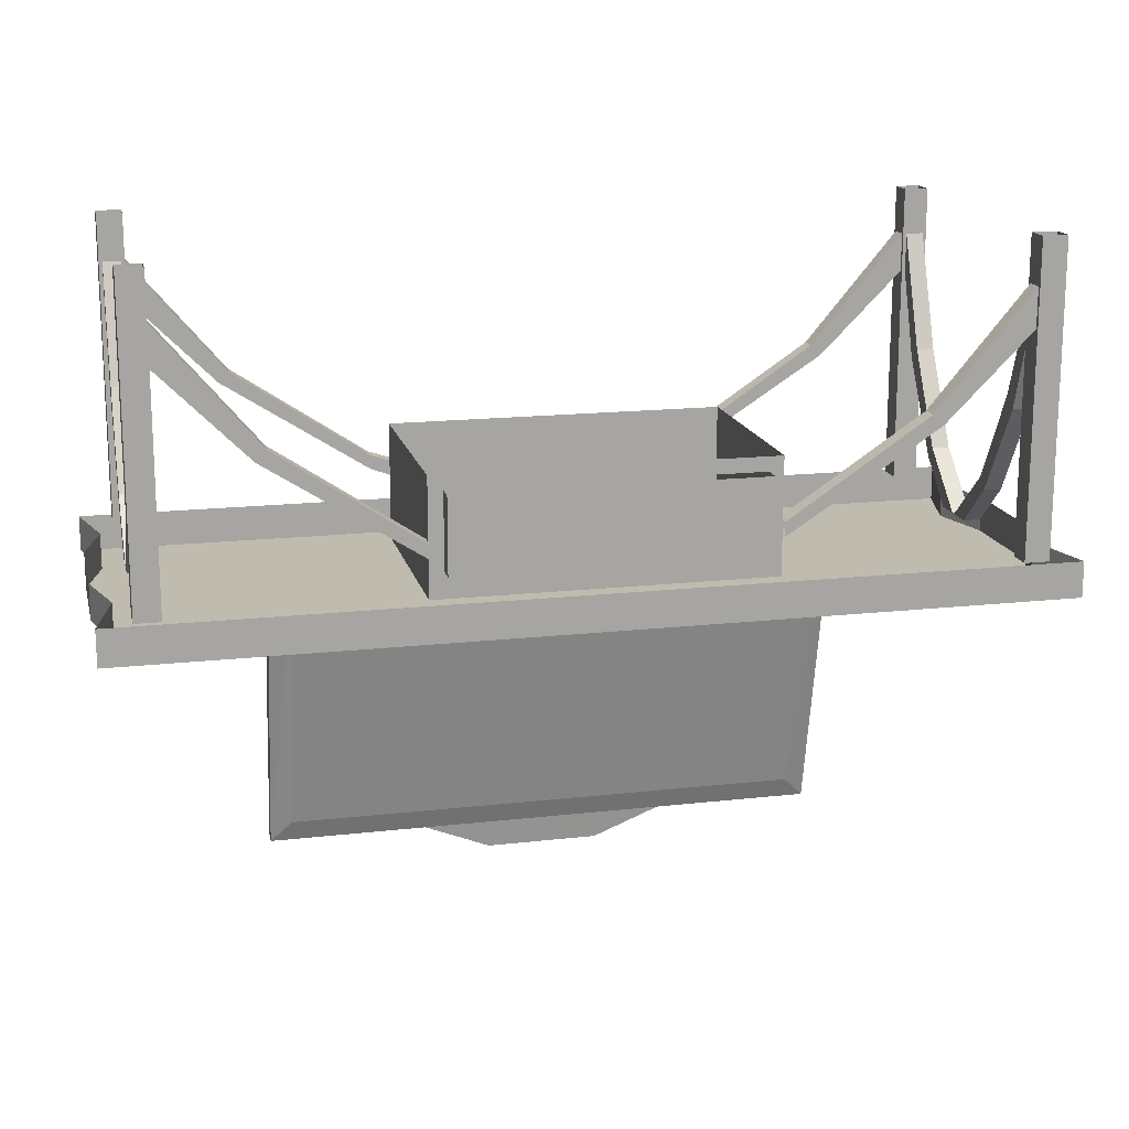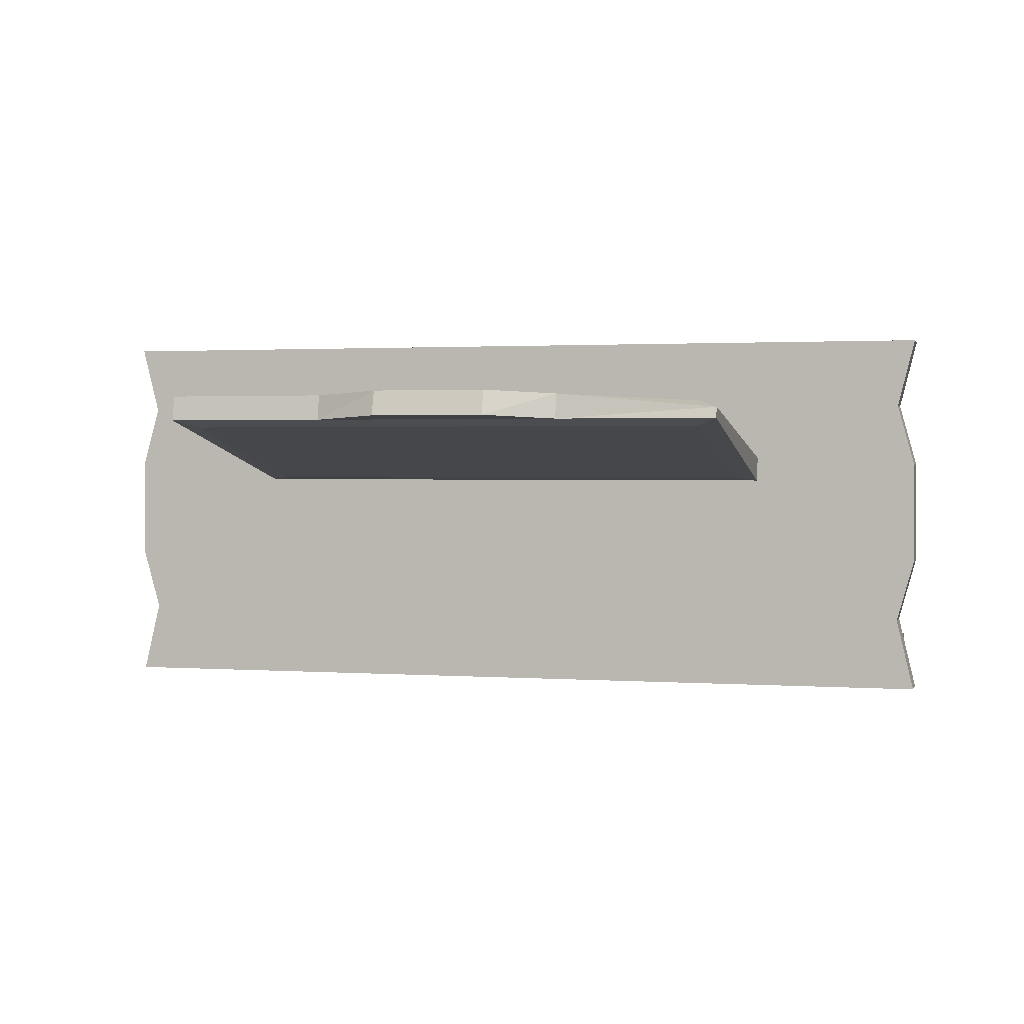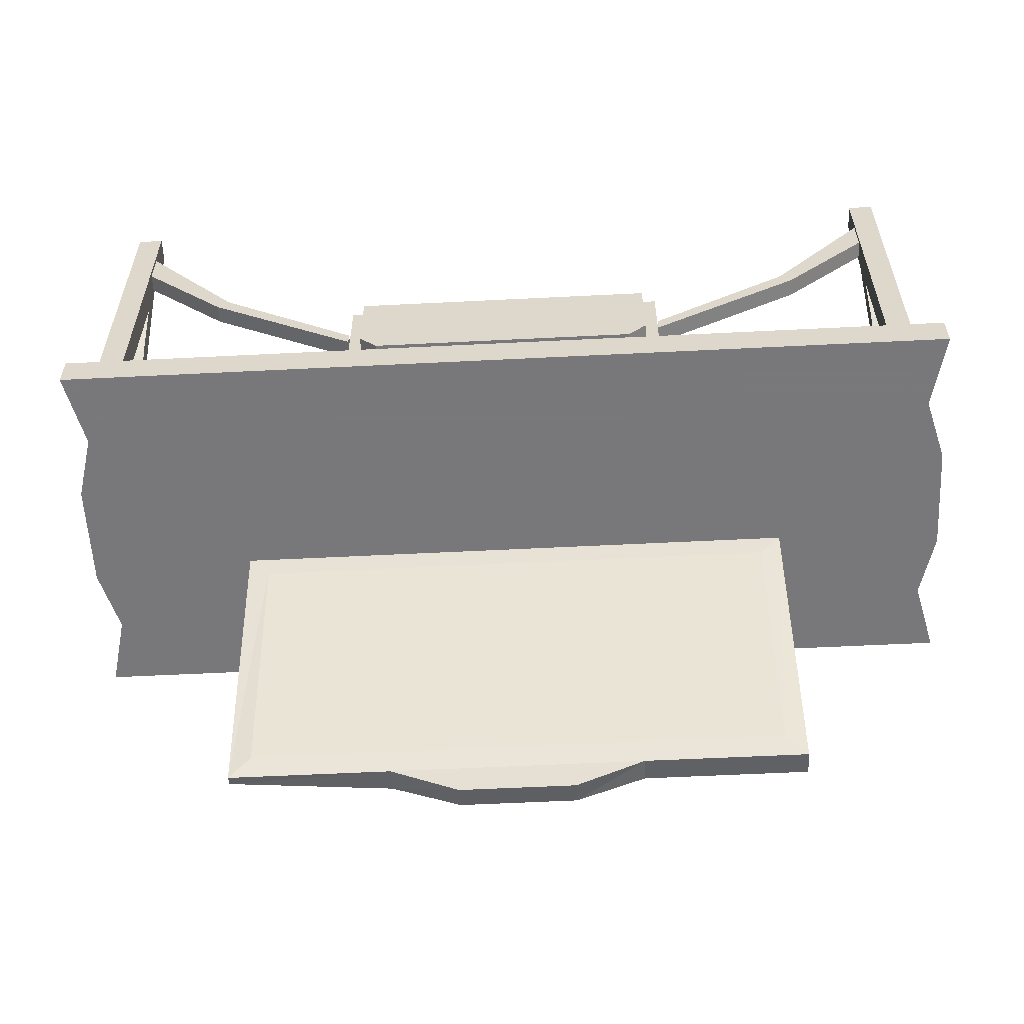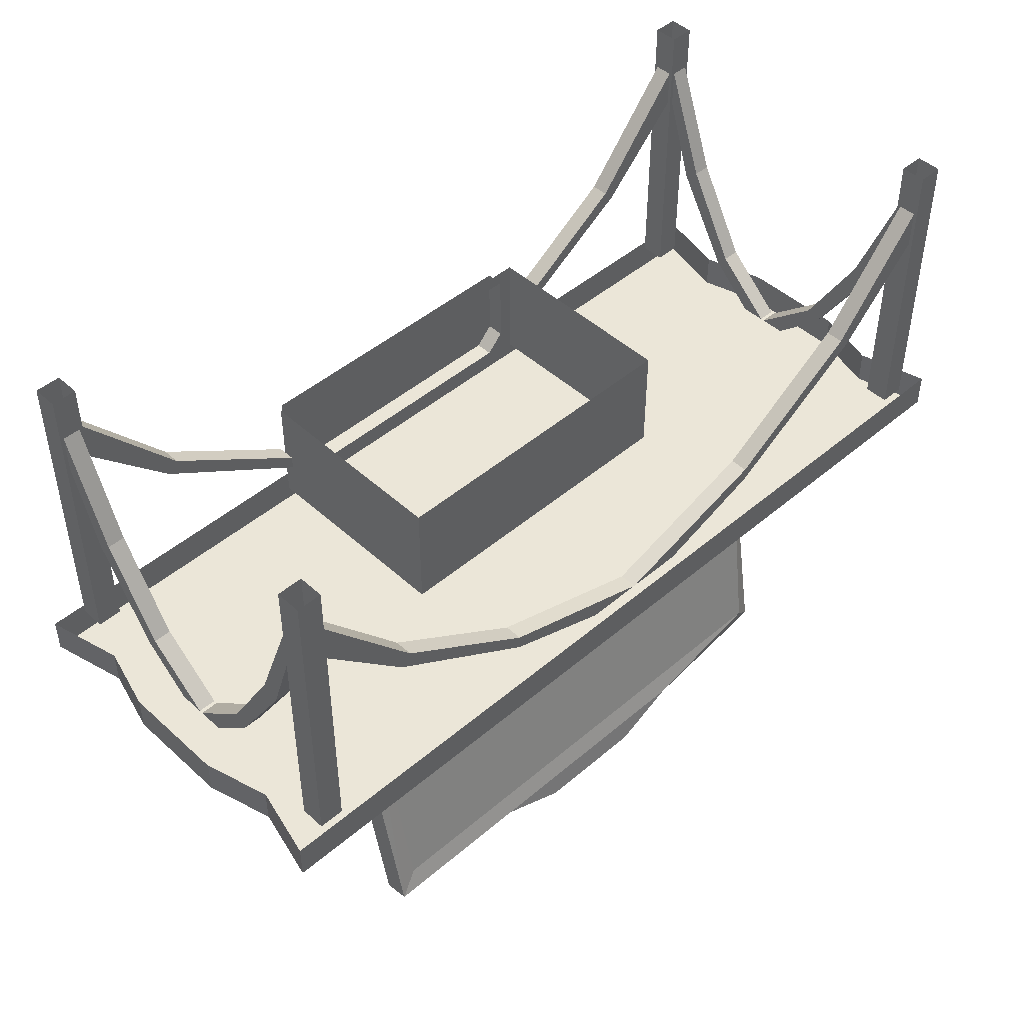
<metadata>
{"format":"obj","ext":"obj","renderer":"f3d","projection":"perspective","resolution":1024,"background":"white","views":[{"elev":16.2,"azim":166.8,"up":"+Y"},{"elev":1.6,"azim":14.8,"up":"+Z"},{"elev":-57.6,"azim":-177.0,"up":"+Y"},{"elev":46.6,"azim":-44.1,"up":"+Y"}]}
</metadata>
<code>
v -0.5781 -1.344 0.2109
v 0.5781 -1.344 0.2109
v 0.5781 -0.7969 0.09375
v -0.5781 -0.7969 0.09375
v -0.625 -1.391 0.2266
v -0.2734 -1.391 0.2266
v 0.2734 -1.391 0.2266
v 0.625 -1.391 0.1953
v 0.625 -0.75 0.08594
v -0.625 -0.75 0.08594
v -0.625 -0.7656 0.03125
v -0.625 -1.398 0.1719
v -0.2734 -1.398 0.1719
v -0.125 -1.445 0.2344
v 0.125 -1.445 0.2344
v 0.125 -1.461 0.1797
v 0.2734 -1.398 0.1719
v 0.625 -1.398 0.1719
v 0.625 -0.7656 0.03125
v 0.2734 -0.8125 0.03906
v 0.5781 -0.8125 0.03906
v 0.5781 -1.352 0.1562
v 0.2734 -1.352 0.1562
v 0.2266 -0.8125 0.03906
v 0.2266 -1.352 0.1562
v -0.2266 -0.8125 0.03906
v -0.2734 -0.8125 0.03906
v -0.5781 -0.8125 0.03906
v -0.5781 -1.352 0.1562
v -0.2734 -1.352 0.1562
v -0.2266 -1.352 0.1562
v -0.125 -1.461 0.1797
v 0.2891 -0.5781 -0.4688
v 0.3281 -0.6172 -0.4688
v 0.2891 -0.6562 -0.4688
v 0.25 -0.6172 -0.4688
v -0.25 -0.6172 -0.4688
v -0.2891 -0.5781 -0.4688
v 0.2891 -0.4922 -0.4688
v 0.3281 -0.4531 -0.4688
v 0.3281 -0.4531 -0.4297
v 0.3281 -0.6172 -0.4297
v 0.2891 -0.6562 -0.4297
v -0.2891 -0.6562 -0.4688
v -0.3281 -0.6172 -0.4688
v -0.2891 -0.4922 -0.4688
v -0.3281 -0.4531 -0.4688
v -0.3281 -0.6172 -0.4297
v -0.3281 -0.4531 -0.4297
v -0.3594 -0.4219 -0.4297
v 0.3594 -0.4219 -0.4297
v 0.3594 -0.6719 -0.4297
v -0.3594 -0.6719 -0.4297
v -0.2891 -0.6562 -0.4297
v -0.3594 -0.6719 0.03125
v -0.3594 -0.4219 0.03125
v 0.3594 -0.6719 0.03125
v 0.3594 -0.4219 0.03125
v -0.04688 -0.5156 -0.4688
v -0.02344 -0.5391 -0.4688
v -0.02344 -0.5625 -0.4688
v -0.04688 -0.5859 -0.4688
v 0.02344 -0.5625 -0.4688
v 0.04688 -0.5859 -0.4688
v 0.02344 -0.5391 -0.4688
v 0.04688 -0.5156 -0.4688
v -0.2344 -0.6016 -0.4688
v -0.2734 -0.5625 -0.4688
v 0.2734 -0.5625 -0.4688
v 0.2344 -0.6016 -0.4688
v -0.2734 -0.5078 -0.4688
v 0.2734 -0.5078 -0.4688
v -0.9609 -0.75 0.2109
v -1 -0.75 0.3672
v -1 -0.6719 0.3672
v -0.9609 -0.6719 0.2109
v -1 -0.75 0.07031
v -0.8984 -0.75 0.2109
v -0.9375 -0.75 0.3359
v 1 -0.75 0.3672
v 1 -0.6719 0.3672
v 0.9609 -0.6719 0.2109
v 0.9609 -0.75 0.2109
v 1 -0.6719 0.07031
v 1 -0.75 0.07031
v 1 -0.6719 -0.1641
v 1 -0.75 -0.1641
v 0.9609 -0.6719 -0.3047
v 0.9609 -0.75 -0.3047
v 1 -0.6719 -0.4688
v 1 -0.75 -0.4688
v -1 -0.75 -0.4688
v -1 -0.6719 -0.4688
v -0.9609 -0.6719 -0.3047
v -0.9609 -0.75 -0.3047
v -1 -0.6719 -0.1641
v -1 -0.75 -0.1641
v -1 -0.6719 0.07031
v -0.8984 -0.75 -0.3047
v -0.9375 -0.75 -0.4375
v 0.8984 -0.75 -0.3047
v 0.9375 -0.75 -0.1641
v -0.9375 -0.75 -0.1641
v -0.9375 -0.75 0.07031
v 0.8984 -0.75 0.2109
v 0.9375 -0.75 0.3359
v 0.9375 -0.75 0.07031
v 0.9375 -0.75 -0.4375
v -0.6875 -0.75 -0.1641
v -0.75 -0.75 -0.1641
v -0.7109 -0.75 -0.3047
v -0.6641 -0.75 -0.25
v 0.6641 -0.75 -0.25
v 0.7109 -0.75 -0.3047
v 0.75 -0.75 -0.1641
v 0.6875 -0.75 -0.1641
v 0.75 -0.75 0.07031
v 0.6875 -0.75 0.07031
v 0.7109 -0.75 0.2109
v 0.6641 -0.75 0.1562
v -0.6641 -0.75 0.1562
v -0.7109 -0.75 0.2109
v -0.75 -0.75 0.07031
v -0.6875 -0.75 0.07031
v 0.875 -0.1875 0.3047
v 0.875 -0.1875 0.3438
v 0.6875 -0.375 0.3438
v 0.6875 -0.375 0.3047
v 0.6641 -0.3516 0.3047
v 0.875 -0.1016 0.3047
v 0.875 -0.2031 0.2969
v 0.875 -0.2031 0.3516
v 0.875 -0.09375 0.3516
v 0.875 -0.1016 0.3438
v 0.6641 -0.3516 0.3438
v 0.3594 -0.5547 0.3438
v 0.3594 -0.5859 0.3438
v 0.3594 -0.5859 0.3047
v 0.3594 -0.5547 0.3047
v 0.875 -0.09375 0.2969
v 0.8828 -0.1875 0.2969
v 0.9297 -0.2031 0.2969
v 0.9297 -0.6719 0.2969
v 0.875 -0.6719 0.2969
v 0.875 -0.6719 0.3516
v 0.9297 -0.6719 0.3516
v 0.875 0 0.3516
v 0.875 0 0.2969
v 0.9297 -0.09375 0.2969
v 0.9219 -0.1016 0.2969
v 0.8828 -0.1016 0.2969
v 0.8828 -0.375 0.2344
v 0.9219 -0.1875 0.2969
v 0.125 -0.6719 0.3438
v 0.125 -0.6719 0.3047
v 0 -0.6719 0.3438
v 0 -0.6719 0.3047
v -0.3594 -0.5547 0.3438
v -0.125 -0.6719 0.3438
v -0.3594 -0.5859 0.3438
v -0.125 -0.6719 0.3047
v -0.3594 -0.5859 0.3047
v -0.3594 -0.5547 0.3047
v -0.6641 -0.3516 0.3438
v -0.6875 -0.375 0.3438
v -0.6875 -0.375 0.3047
v -0.6641 -0.3516 0.3047
v -0.875 -0.1016 0.3438
v -0.875 -0.1875 0.3438
v -0.875 -0.1875 0.3047
v -0.875 -0.1016 0.3047
v -0.875 -0.09375 0.2969
v -0.875 -0.09375 0.3516
v -0.875 -0.2031 0.3516
v -0.875 -0.2031 0.2969
v 0.9297 0 0.2969
v 0.9297 0 0.3516
v 0.9219 -0.375 0.2344
v 0.9219 -0.3516 0.2031
v 0.8828 -0.3516 0.2031
v 0.8828 -0.5547 0.08594
v 0.8828 -0.5781 0.1094
v 0.9219 -0.5781 0.1094
v 0.9219 -0.5547 0.08594
v 0.8828 -0.6719 0.007812
v 0.9219 -0.6719 0.007812
v 0.8828 -0.6719 -0.04688
v 0.9219 -0.6719 -0.04688
v -0.8828 -0.1875 0.2969
v -0.9219 -0.1875 0.2969
v -0.9219 -0.375 0.2344
v -0.8828 -0.375 0.2344
v -0.8828 -0.3516 0.2031
v -0.8828 -0.1016 0.2969
v -0.9297 -0.2031 0.2969
v -0.9297 -0.09375 0.2969
v -0.9219 -0.1016 0.2969
v -0.9219 -0.3516 0.2031
v -0.9219 -0.5547 0.08594
v -0.9219 -0.5781 0.1094
v -0.8828 -0.5781 0.1094
v -0.8828 -0.5547 0.08594
v -0.9219 -0.6719 0.007812
v -0.8828 -0.6719 0.007812
v -0.9219 -0.6719 -0.04688
v -0.8828 -0.6719 -0.04688
v -0.9297 -0.6719 0.2969
v -0.9297 -0.6719 0.3516
v -0.9297 0 0.2969
v -0.875 0 0.2969
v -0.875 0 0.3516
v -0.9297 0 0.3516
v -0.875 -0.6719 0.3516
v -0.875 -0.6719 0.2969
v -0.875 -0.1875 -0.4062
v -0.875 -0.1875 -0.4453
v -0.6875 -0.375 -0.4453
v -0.6875 -0.375 -0.4062
v -0.6641 -0.3516 -0.4062
v -0.875 -0.1016 -0.4062
v -0.875 -0.2031 -0.3984
v -0.875 -0.2031 -0.4531
v -0.875 -0.09375 -0.4531
v -0.875 -0.1016 -0.4453
v -0.6641 -0.3516 -0.4453
v -0.3594 -0.5547 -0.4453
v -0.3594 -0.5859 -0.4453
v -0.3594 -0.5859 -0.4062
v -0.3594 -0.5547 -0.4062
v -0.875 -0.09375 -0.3984
v -0.8828 -0.1875 -0.3984
v -0.9297 -0.2031 -0.3984
v -0.9297 -0.6719 -0.3984
v -0.875 -0.6719 -0.3984
v -0.875 -0.6719 -0.4531
v -0.9297 -0.6719 -0.4531
v -0.875 0 -0.4531
v -0.875 0 -0.3984
v -0.9297 -0.09375 -0.3984
v -0.9219 -0.1016 -0.3984
v -0.8828 -0.1016 -0.3984
v -0.8828 -0.375 -0.3359
v -0.9219 -0.1875 -0.3984
v -0.9297 0 -0.3984
v -0.9297 0 -0.4531
v -0.9219 -0.375 -0.3359
v -0.9219 -0.3516 -0.3047
v -0.8828 -0.3516 -0.3047
v -0.8828 -0.5547 -0.1875
v -0.8828 -0.5781 -0.2109
v -0.9219 -0.5781 -0.2109
v -0.9219 -0.5547 -0.1875
v -0.8828 -0.6719 -0.1094
v -0.9219 -0.6719 -0.1094
v -0.8828 -0.6719 -0.05469
v -0.9219 -0.6719 -0.05469
v 0.8828 -0.1875 -0.3984
v 0.9219 -0.1875 -0.3984
v 0.9219 -0.375 -0.3359
v 0.8828 -0.375 -0.3359
v 0.8828 -0.3516 -0.3047
v 0.8828 -0.1016 -0.3984
v 0.875 -0.2031 -0.3984
v 0.9297 -0.2031 -0.3984
v 0.9297 -0.09375 -0.3984
v 0.9219 -0.1016 -0.3984
v 0.9219 -0.3516 -0.3047
v 0.9219 -0.5547 -0.1875
v 0.9219 -0.5781 -0.2109
v 0.8828 -0.5781 -0.2109
v 0.8828 -0.5547 -0.1875
v 0.875 -0.09375 -0.3984
v 0.875 -0.1875 -0.4062
v 0.875 -0.2031 -0.4531
v 0.875 -0.6719 -0.4531
v 0.875 -0.6719 -0.3984
v 0.9297 -0.6719 -0.3984
v 0.9297 -0.6719 -0.4531
v 0.9297 0 -0.3984
v 0.875 0 -0.3984
v 0.875 -0.09375 -0.4531
v 0.875 -0.1016 -0.4453
v 0.875 -0.1016 -0.4062
v 0.6875 -0.375 -0.4062
v 0.875 -0.1875 -0.4453
v 0.9219 -0.6719 -0.1094
v 0.8828 -0.6719 -0.1094
v 0.9219 -0.6719 -0.05469
v 0.8828 -0.6719 -0.05469
v 0.875 0 -0.4531
v 0.9297 0 -0.4531
v 0.6875 -0.375 -0.4453
v 0.6641 -0.3516 -0.4453
v 0.6641 -0.3516 -0.4062
v 0.3594 -0.5547 -0.4062
v 0.3594 -0.5859 -0.4062
v 0.3594 -0.5859 -0.4453
v 0.3594 -0.5547 -0.4453
f 1 2 3
f 1 3 4
f 33 34 35
f 33 35 36
f 33 39 40
f 33 40 34
f 34 40 41
f 34 41 42
f 34 42 35
f 35 42 43
f 35 43 44
f 35 44 36
f 36 44 37
f 37 44 45
f 37 45 38
f 38 45 46
f 39 46 40
f 40 46 47
f 47 46 45
f 47 45 48
f 47 48 49
f 43 54 44
f 44 54 45
f 45 54 48
f 67 68 69
f 67 69 70
f 68 71 72
f 68 72 69
f 99 100 101
f 99 101 102
f 99 102 103
f 78 104 105
f 78 105 106
f 78 106 79
f 100 108 101
f 105 104 107
f 107 104 102
f 102 104 103
f 125 128 129
f 125 129 130
f 126 134 127
f 127 134 135
f 127 135 136
f 127 136 137
f 128 138 129
f 129 138 139
f 132 145 146
f 132 146 147
f 132 147 133
f 141 151 152
f 142 149 146
f 142 146 143
f 154 137 156
f 156 137 136
f 156 158 159
f 159 158 160
f 161 162 157
f 157 162 163
f 158 164 160
f 160 164 165
f 162 166 163
f 163 166 167
f 164 168 169
f 164 169 165
f 166 170 171
f 166 171 167
f 155 157 139
f 155 139 138
f 149 176 177
f 149 177 146
f 146 177 147
f 153 178 179
f 153 179 150
f 151 180 152
f 152 180 181
f 152 181 182
f 178 183 179
f 179 183 184
f 185 182 187
f 187 182 181
f 188 184 186
f 186 184 183
f 189 192 193
f 189 193 194
f 190 197 191
f 191 197 198
f 191 198 199
f 191 199 200
f 192 201 193
f 193 201 202
f 203 200 205
f 205 200 199
f 206 202 204
f 204 202 201
f 195 207 208
f 195 208 209
f 195 209 196
f 173 211 212
f 173 212 208
f 173 208 174
f 174 208 213
f 212 209 208
f 215 218 219
f 215 219 220
f 216 224 217
f 217 224 225
f 217 225 226
f 217 226 227
f 218 228 219
f 219 228 229
f 222 235 236
f 222 236 237
f 222 237 223
f 231 241 242
f 232 239 236
f 232 236 233
f 239 244 245
f 239 245 236
f 236 245 237
f 243 246 247
f 243 247 240
f 241 248 242
f 242 248 249
f 242 249 250
f 246 251 247
f 247 251 252
f 253 250 255
f 255 250 249
f 256 252 254
f 254 252 251
f 257 260 261
f 257 261 262
f 258 266 259
f 259 266 267
f 259 267 268
f 259 268 269
f 260 270 261
f 261 270 271
f 264 277 278
f 264 278 279
f 264 279 265
f 273 283 284
f 274 281 278
f 274 278 275
f 286 269 288
f 288 269 268
f 289 271 287
f 287 271 270
f 281 290 291
f 281 291 278
f 278 291 279
f 285 292 293
f 285 293 282
f 283 294 284
f 284 294 295
f 284 295 296
f 292 297 293
f 293 297 298
f 1 4 5
f 1 5 6
f 1 6 7
f 1 7 2
f 2 7 8
f 2 8 9
f 2 9 3
f 3 9 10
f 3 10 4
f 4 10 5
f 5 10 11
f 5 11 12
f 5 12 6
f 6 12 13
f 6 13 14
f 6 14 7
f 7 14 15
f 7 15 16
f 7 16 17
f 7 17 8
f 8 17 18
f 8 18 9
f 9 18 19
f 9 19 11
f 9 11 10
f 20 23 24
f 20 24 19
f 20 19 21
f 21 19 18
f 21 18 22
f 22 18 17
f 22 17 23
f 23 17 25
f 23 25 24
f 24 26 19
f 19 26 11
f 11 26 27
f 11 27 28
f 11 28 29
f 11 29 12
f 12 29 13
f 13 29 30
f 13 30 31
f 13 31 17
f 13 17 16
f 13 16 32
f 13 32 14
f 14 32 15
f 15 32 16
f 26 31 27
f 27 31 30
f 17 31 25
f 33 36 37
f 33 37 38
f 33 38 39
f 38 46 39
f 49 48 50
f 49 50 51
f 49 51 41
f 41 51 52
f 41 52 42
f 42 52 43
f 43 52 53
f 43 53 54
f 48 54 53
f 48 53 50
f 50 53 55
f 50 55 56
f 56 55 57
f 56 57 58
f 58 57 52
f 58 52 51
f 59 60 61
f 59 61 62
f 62 61 63
f 62 63 64
f 64 63 65
f 64 65 66
f 66 65 60
f 66 60 59
f 73 74 75
f 73 75 76
f 73 76 77
f 73 77 78
f 73 78 79
f 73 79 74
f 74 79 80
f 74 80 75
f 75 80 81
f 81 80 82
f 82 80 83
f 82 83 84
f 84 83 85
f 84 85 86
f 86 85 87
f 86 87 88
f 88 87 89
f 88 89 90
f 90 89 91
f 90 91 92
f 90 92 93
f 93 92 94
f 94 92 95
f 94 95 96
f 96 95 97
f 96 97 98
f 98 97 77
f 98 77 76
f 99 95 92
f 99 92 100
f 99 103 95
f 95 103 97
f 97 103 104
f 97 104 77
f 77 104 78
f 79 106 80
f 80 106 105
f 80 105 83
f 83 105 107
f 83 107 85
f 85 107 102
f 85 102 87
f 87 102 101
f 87 101 89
f 89 101 108
f 89 108 91
f 91 108 92
f 92 108 100
f 109 110 111
f 109 111 112
f 112 111 113
f 113 111 114
f 113 114 115
f 113 115 116
f 116 115 117
f 116 117 118
f 118 117 119
f 118 119 120
f 120 119 121
f 121 119 122
f 121 122 123
f 121 123 124
f 124 123 110
f 124 110 109
f 125 126 127
f 125 127 128
f 125 130 131
f 125 131 126
f 126 131 132
f 126 132 133
f 126 133 134
f 127 137 128
f 128 137 138
f 129 139 136
f 129 136 135
f 129 135 130
f 130 135 134
f 130 134 133
f 130 133 140
f 130 140 131
f 131 140 141
f 131 141 142
f 131 142 143
f 131 143 144
f 131 144 132
f 132 144 145
f 133 147 148
f 133 148 140
f 140 148 149
f 140 149 150
f 140 150 151
f 140 151 141
f 141 152 153
f 141 153 142
f 142 153 150
f 142 150 149
f 154 155 138
f 154 138 137
f 156 136 139
f 156 139 157
f 156 157 158
f 159 160 161
f 161 160 162
f 157 163 158
f 158 163 164
f 160 165 162
f 162 165 166
f 163 167 164
f 164 167 168
f 165 169 166
f 166 169 170
f 167 171 168
f 168 171 172
f 168 172 173
f 168 173 174
f 168 174 169
f 169 174 170
f 170 174 175
f 170 175 172
f 170 172 171
f 148 176 149
f 153 152 178
f 150 179 180
f 150 180 151
f 152 182 178
f 178 182 183
f 179 184 181
f 179 181 180
f 185 186 183
f 185 183 182
f 187 181 184
f 187 184 188
f 189 190 191
f 189 191 192
f 189 194 175
f 189 175 190
f 190 175 195
f 190 195 196
f 190 196 197
f 191 200 192
f 192 200 201
f 193 202 199
f 193 199 198
f 193 198 194
f 194 198 197
f 194 197 196
f 194 196 172
f 194 172 175
f 203 204 201
f 203 201 200
f 205 199 202
f 205 202 206
f 196 209 210
f 196 210 172
f 172 210 173
f 173 210 211
f 174 213 175
f 175 213 214
f 175 214 195
f 195 214 207
f 215 216 217
f 215 217 218
f 215 220 221
f 215 221 216
f 216 221 222
f 216 222 223
f 216 223 224
f 217 227 218
f 218 227 228
f 219 229 226
f 219 226 225
f 219 225 220
f 220 225 224
f 220 224 223
f 220 223 230
f 220 230 221
f 221 230 231
f 221 231 232
f 221 232 233
f 221 233 234
f 221 234 222
f 222 234 235
f 223 237 238
f 223 238 230
f 230 238 239
f 230 239 240
f 230 240 241
f 230 241 231
f 231 242 243
f 231 243 232
f 232 243 240
f 232 240 239
f 238 244 239
f 243 242 246
f 240 247 248
f 240 248 241
f 242 250 246
f 246 250 251
f 247 252 249
f 247 249 248
f 253 254 251
f 253 251 250
f 255 249 252
f 255 252 256
f 257 258 259
f 257 259 260
f 257 262 263
f 257 263 258
f 258 263 264
f 258 264 265
f 258 265 266
f 259 269 260
f 260 269 270
f 261 271 268
f 261 268 267
f 261 267 262
f 262 267 266
f 262 266 265
f 262 265 272
f 262 272 263
f 263 272 273
f 263 273 274
f 263 274 275
f 263 275 276
f 263 276 264
f 264 276 277
f 265 279 280
f 265 280 272
f 272 280 281
f 272 281 282
f 272 282 283
f 272 283 273
f 273 284 285
f 273 285 274
f 274 285 282
f 274 282 281
f 286 287 270
f 286 270 269
f 288 268 271
f 288 271 289
f 280 290 281
f 285 284 292
f 282 293 294
f 282 294 283
f 284 296 292
f 292 296 297
f 293 298 295
f 293 295 294
f 20 21 22
f 20 22 23
f 24 25 26
f 28 27 30
f 28 30 29
f 26 25 31

</code>
